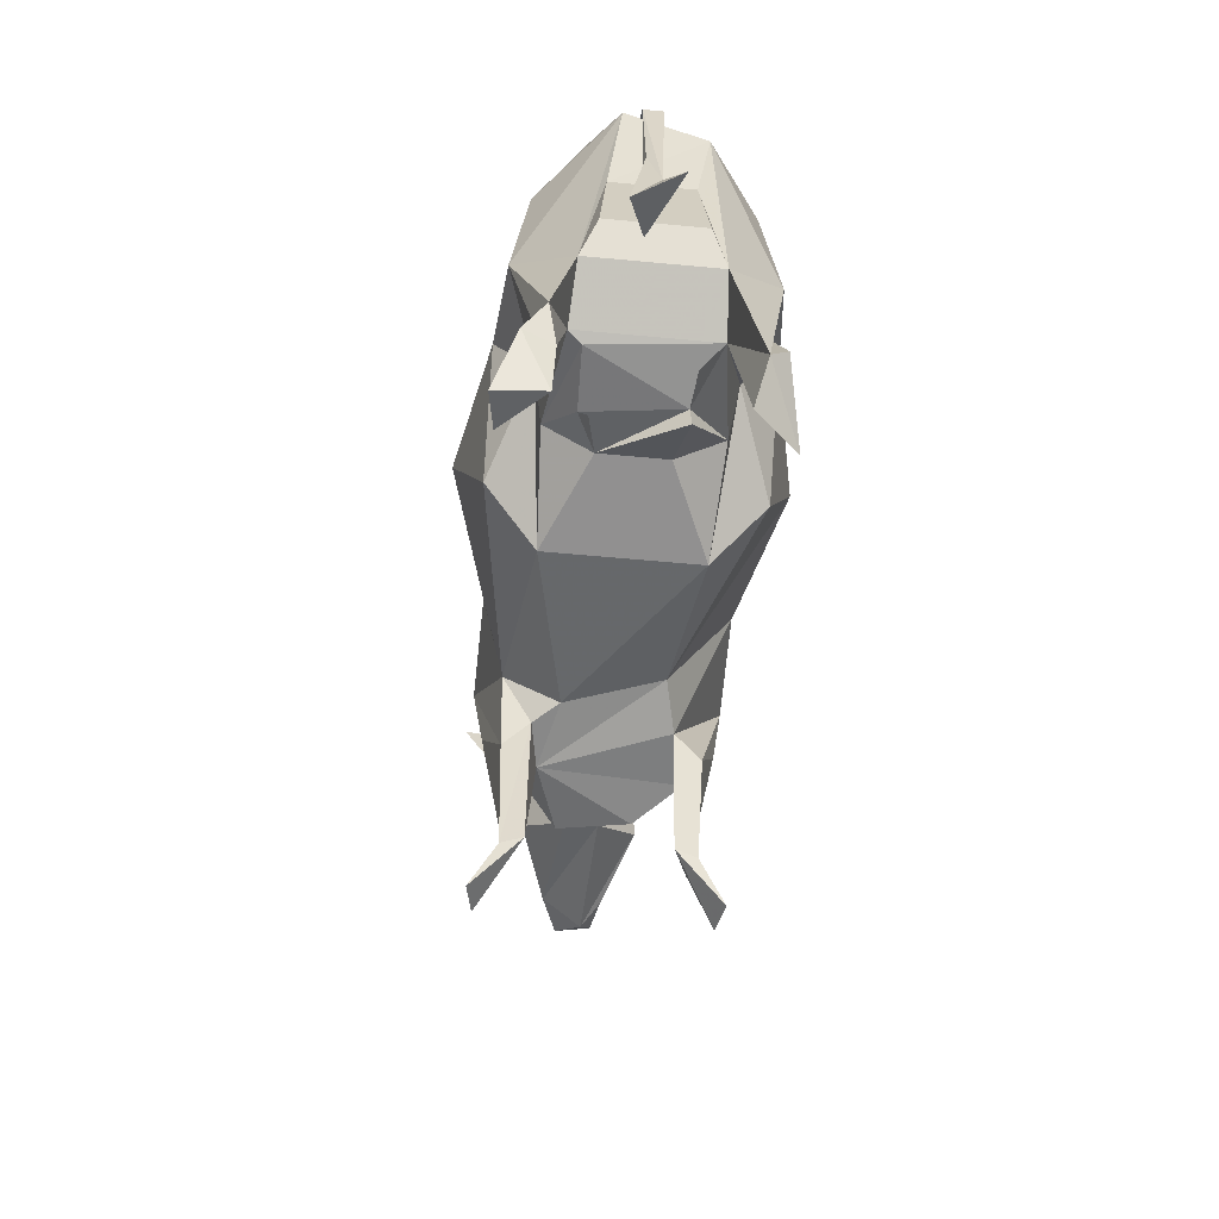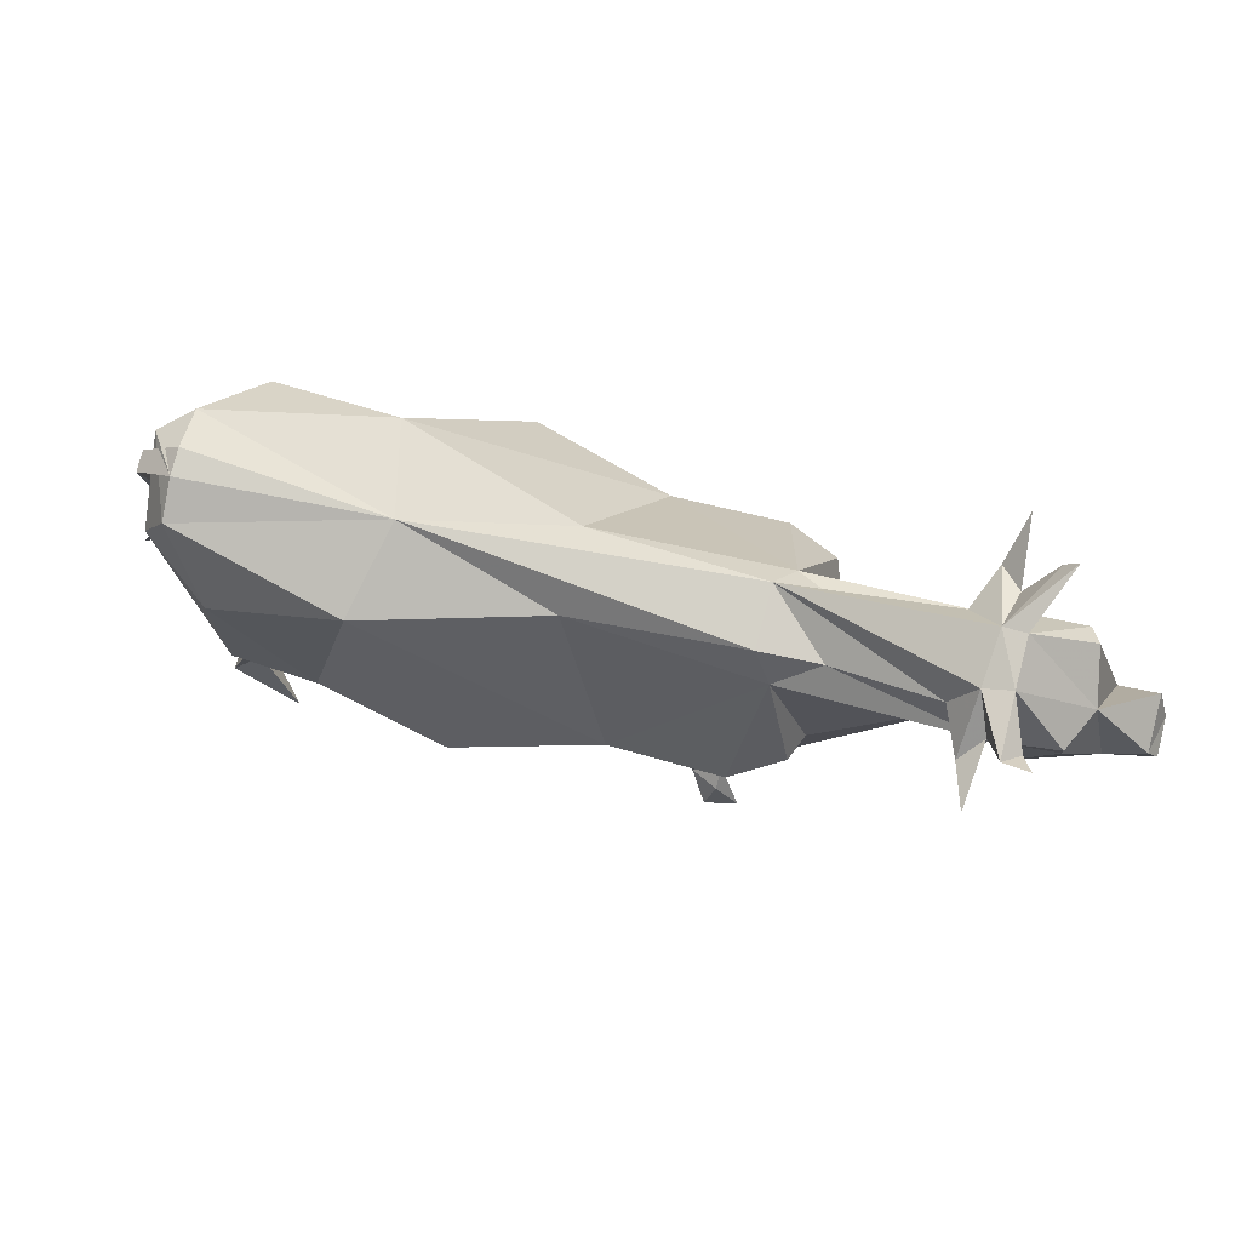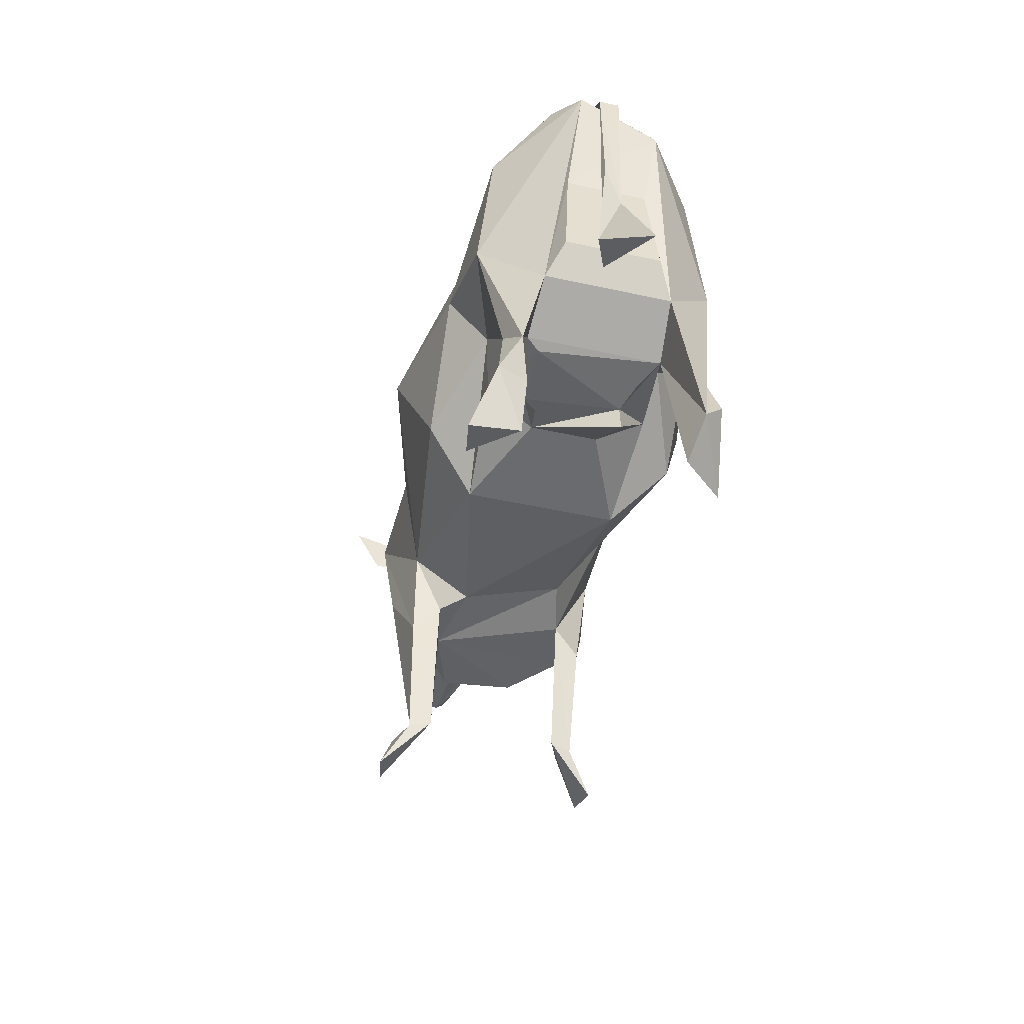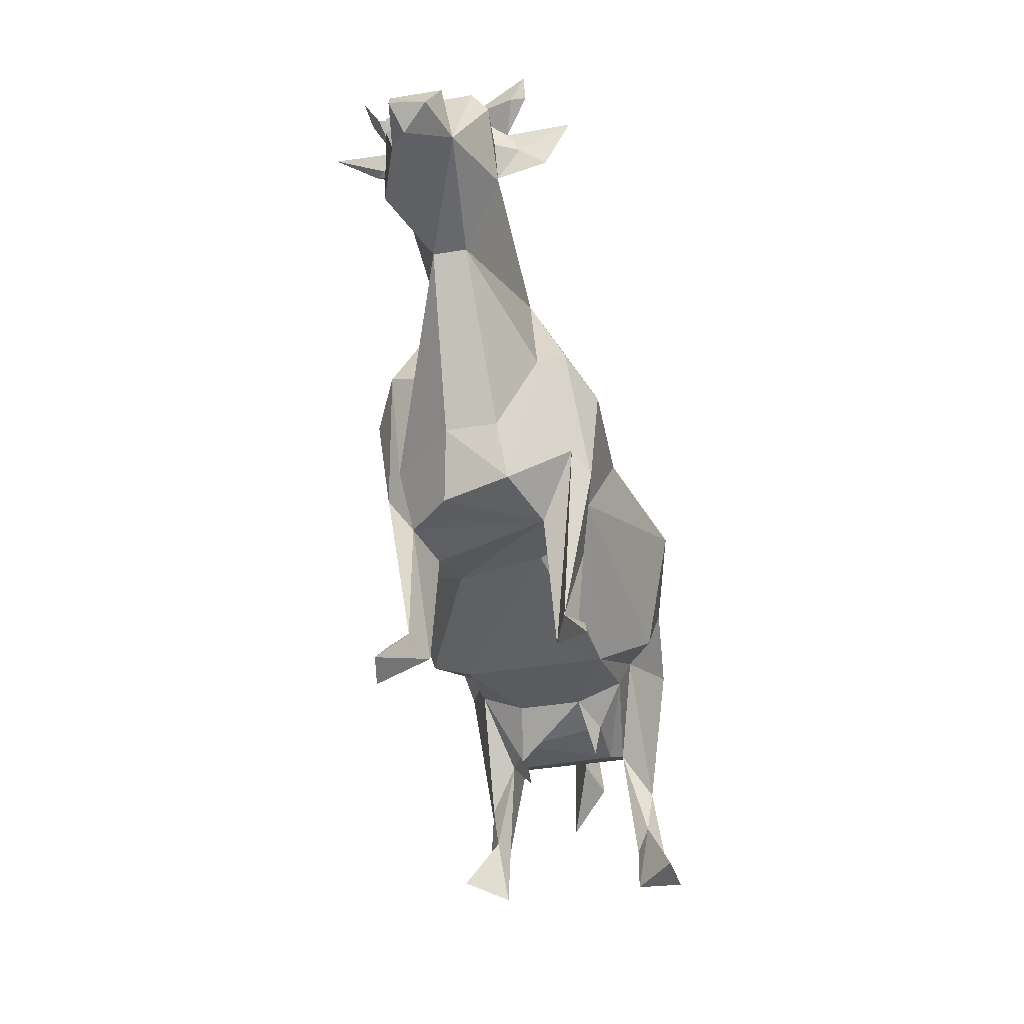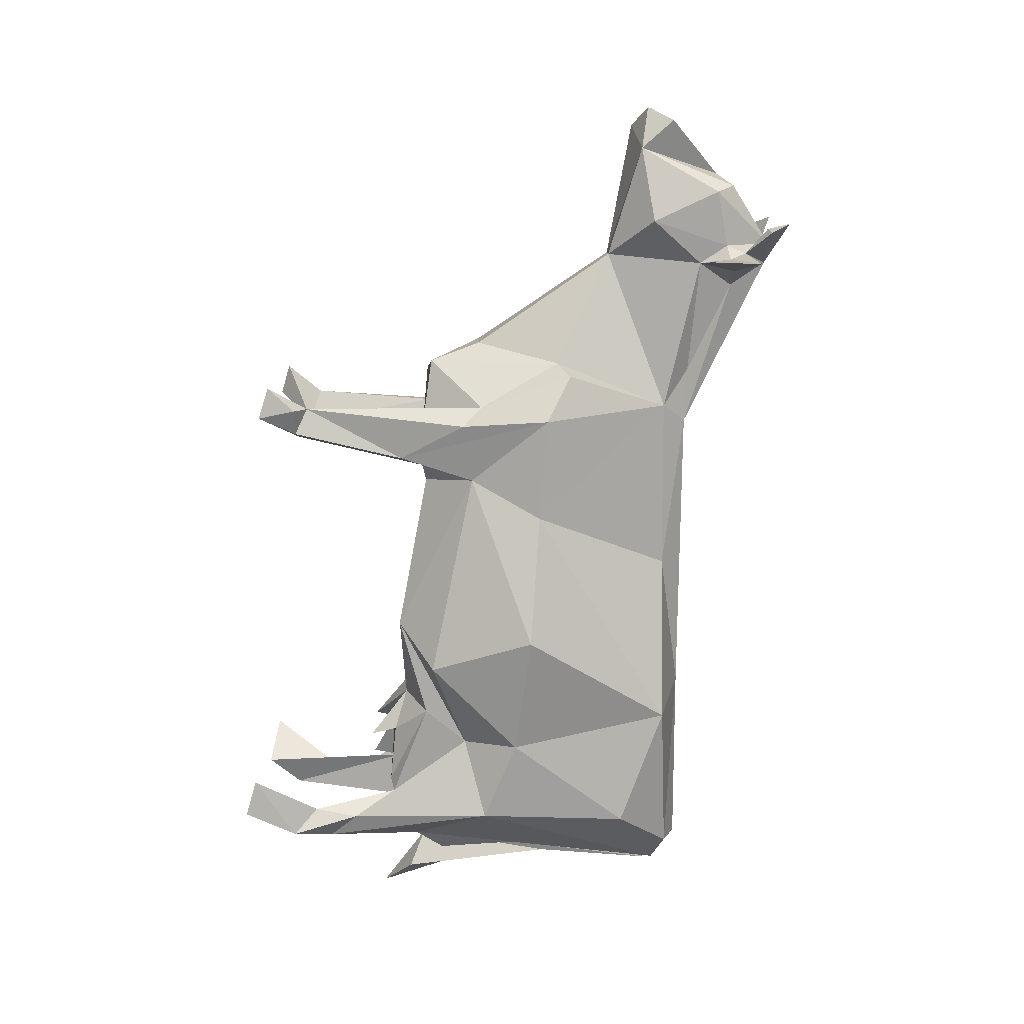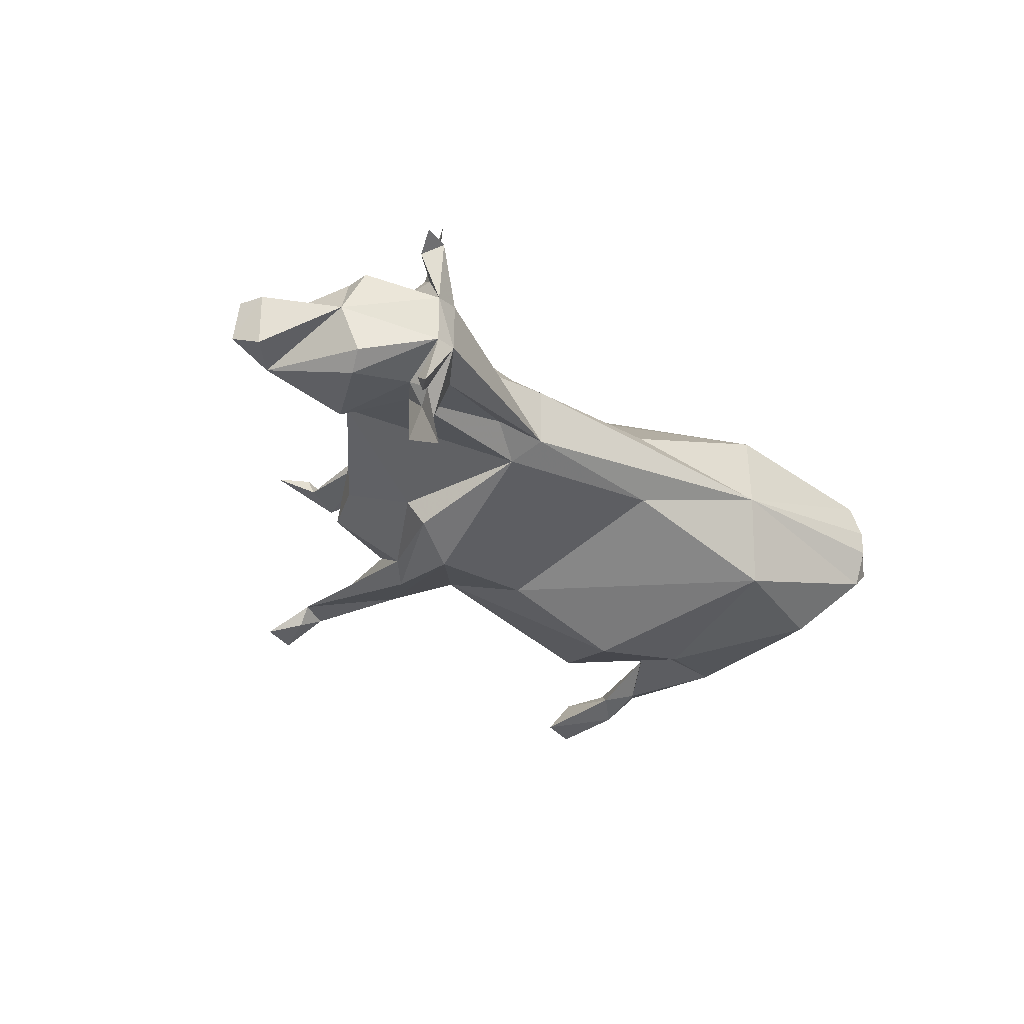
<metadata>
{"format":"obj","ext":"obj","renderer":"f3d","projection":"perspective","resolution":1024,"background":"white","views":[{"elev":-60.5,"azim":-95.4,"up":"+Y"},{"elev":79.9,"azim":14.6,"up":"+Y"},{"elev":-48.2,"azim":-103.8,"up":"+Y"},{"elev":-38.4,"azim":101.8,"up":"+Y"},{"elev":-78.6,"azim":87.6,"up":"+Z"},{"elev":-26.7,"azim":139.8,"up":"+Z"}]}
</metadata>
<code>
v -4.405 -1.921 0.193
v -4 -1.568 -0.2753
v -3.822 1.478 -0.1076
v -3.822 1.478 0.1076
v -3.819 -0.5227 0.05557
v -3.787 0.1538 -0.08429
v -3.735 1.589 -0.2952
v -3.655 1.191 0.5737
v -3.631 -1.158 -0.5056
v -3.631 -1.158 0.5056
v -3.582 -1.414 -0.1044
v -3.517 0.149 -0.4304
v -3.517 0.149 0.4304
v -3.413 1.872 -0.1423
v -3.413 1.872 0.1423
v -3.395 1.726 -0.5548
v -3.395 1.726 0.5548
v -3.387 -1.486 -0.6729
v -3.387 -1.486 0.6729
v -3.372 -2.569 -0.9048
v -3.33 -3.185 0.9501
v -3.302 -3.018 -1.129
v -3.302 -3.018 1.129
v -3.167 -3.003 -0.8121
v -3.068 -2.26 -1.035
v -3.068 -2.26 1.035
v -3.016 -2.765 -0.9667
v -3.016 -2.765 0.9667
v -3.007 -3.575 -0.8302
v -3.007 -3.575 0.8302
v -2.982 -3.609 -1.347
v -2.93 1.104 -1.126
v -2.93 1.104 1.126
v -2.901 -0.6195 -1.284
v -2.901 -0.6195 1.284
v -2.812 -1.798 -0.7127
v -2.812 -1.798 0.7127
v -2.7 -1.85 -0.5701
v -2.678 -2.129 0.4656
v -2.584 -3.514 -1.279
v -2.584 -3.514 1.279
v -2.177 -1.874 0.4458
v -2.144 -2.117 -0.4645
v -2.144 -2.117 0.4645
v -2.033 -0.91 -0.9642
v -2.033 -0.91 0.9642
v -2.027 -1.813 -0.5552
v -1.951 -0.2756 -1.377
v -1.951 -0.2756 1.377
v -1.686 -1.414 -0.8694
v -1.686 -1.414 0.8694
v -1.582 1.568 -0.9823
v -1.582 1.568 0.9823
v -1.576 -1.696 -0.3582
v -1.576 -1.696 0.3582
v -1.351 1.807 0
v -1.001 -1.336 -1.353
v -1.001 -1.336 1.353
v -0.5641 -1.789 -0.8032
v -0.5641 -1.789 0.8032
v -0.5368 -0.1444 -1.682
v -0.5368 -0.1444 1.682
v 0.289 1.496 -0.4301
v 0.289 1.496 0.4301
v 0.9127 -1.455 0.5762
v 0.9438 -0.1011 -1.275
v 0.9438 -0.1011 1.275
v 1.223 -1.533 -0.4345
v 1.338 -0.9457 -1.021
v 1.452 -1.577 -0.7028
v 1.452 -1.577 0.7028
v 1.573 -1.828 -0.9858
v 1.573 -1.828 0.9858
v 1.742 -3.114 -0.7007
v 1.742 -3.114 0.7007
v 1.812 -3.136 -0.9331
v 1.812 -3.136 0.9331
v 1.963 -1.589 -0.6129
v 2.025 -1.075 -1.172
v 2.025 -1.075 1.172
v 2.025 -3.557 -1.205
v 2.025 -3.557 1.205
v 2.06 -1.561 0.859
v 2.097 1.678 -0.3268
v 2.097 1.678 0.3268
v 2.11 -3.148 -1.069
v 2.11 -3.148 1.069
v 2.114 -3.012 -0.8517
v 2.114 -3.012 0.8517
v 2.142 -0.05531 -1.296
v 2.142 -0.05531 1.296
v 2.246 -0.8644 -0.9958
v 2.246 -0.8644 0.9958
v 2.301 1.398 -0.546
v 2.301 1.398 0.546
v 2.387 -3.462 -1.136
v 2.387 -3.462 1.136
v 2.545 -1.593 0.3863
v 2.669 0.2062 -1.014
v 2.669 0.2062 1.014
v 2.721 -1.52 -0.3624
v 2.738 1.687 -0.295
v 2.738 1.687 0.295
v 2.791 0.04432 -0.7175
v 2.791 0.04432 0.7175
v 2.96 -0.9418 -0.2847
v 2.96 -0.9418 0.2847
v 3.823 2.142 -0.4284
v 3.823 2.142 0.4284
v 4.023 2.123 -0.9033
v 4.023 2.123 0.9033
v 4.055 2.505 0.2973
v 4.077 1.747 -0.5274
v 4.102 2.557 -0.2659
v 4.121 0.6271 -0.1855
v 4.121 0.6271 0.1855
v 4.128 1.828 -1.091
v 4.149 2.389 -1.377
v 4.149 2.389 1.377
v 4.153 2.085 -0.7997
v 4.153 2.085 0.7997
v 4.229 2.275 -0.6727
v 4.229 2.275 0.6727
v 4.304 1.8 0.6104
v 4.305 2.059 -0.5394
v 4.34 2.593 -0.2589
v 4.34 2.593 0.2589
v 4.343 2.664 0.9043
v 4.498 2.547 -0.9377
v 4.538 2.513 -0.7766
v 4.538 2.513 0.7766
v 4.568 1.15 -0.6425
v 4.568 1.15 0.6425
v 4.617 2.749 -0.9393
v 4.617 2.749 0.9393
v 4.936 2.052 0.5728
v 4.953 1.908 -0.6056
v 4.964 1.783 0.5535
v 5.031 2.102 -0.4323
v 5.157 1.943 0.12
v 5.435 0.9704 -0.3308
v 5.435 0.9704 0.3308
v 5.705 0.8492 0.1281
v 5.784 1.341 -0.2846
v 5.784 1.341 0.2846
v 5.912 1.118 0.2542
v 5.924 1.025 -0.1531
f 104 101 92
f 92 101 78
f 104 106 101
f 106 107 101
f 101 98 78
f 50 45 59
f 50 36 45
f 54 50 59
f 68 60 59
f 59 55 54
f 43 47 54
f 54 47 50
f 47 38 50
f 38 36 50
f 36 38 37
f 37 38 42
f 38 47 42
f 42 47 54
f 47 43 54
f 12 9 10
f 18 19 9
f 10 9 19
f 37 18 36
f 12 18 9
f 86 96 81
f 81 76 86
f 88 86 76
f 96 74 81
f 74 76 81
f 96 86 88
f 88 74 96
f 25 45 36
f 45 25 34
f 25 20 34
f 18 34 20
f 25 36 27
f 20 36 18
f 72 76 70
f 70 76 74
f 92 88 79
f 79 88 72
f 72 88 76
f 74 78 70
f 78 74 92
f 88 92 74
f 70 69 72
f 84 108 102
f 113 94 102
f 115 94 113
f 132 115 113
f 113 102 108
f 84 102 94
f 115 104 94
f 104 115 106
f 115 116 106
f 92 99 104
f 99 94 104
f 92 79 99
f 99 79 90
f 90 94 99
f 68 59 69
f 52 56 63
f 48 52 61
f 72 90 79
f 70 68 69
f 70 78 68
f 69 90 72
f 90 69 66
f 90 66 94
f 94 66 63
f 84 94 63
f 56 84 63
f 66 52 63
f 52 66 61
f 57 61 69
f 69 61 66
f 57 69 59
f 57 48 61
f 48 57 45
f 59 45 57
f 52 16 56
f 16 52 32
f 48 32 52
f 48 34 32
f 16 14 56
f 45 34 48
f 32 7 16
f 16 7 15
f 32 34 7
f 34 18 7
f 7 18 12
f 31 22 40
f 24 22 29
f 29 22 31
f 40 22 27
f 20 22 24
f 29 40 27
f 27 24 29
f 31 40 29
f 20 25 22
f 27 22 25
f 36 20 24
f 27 36 24
f 3 6 5
f 3 11 6
f 14 15 3
f 132 125 137
f 126 137 125
f 140 141 139
f 140 139 126
f 139 141 137
f 141 132 137
f 140 145 144
f 140 144 141
f 147 144 145
f 144 147 141
f 147 143 141
f 132 141 115
f 113 125 132
f 126 130 134
f 126 122 130
f 122 129 130
f 130 129 134
f 122 114 129
f 134 114 126
f 114 134 129
f 110 114 122
f 108 114 110
f 122 118 110
f 117 110 118
f 108 110 113
f 110 117 113
f 122 126 125
f 125 120 122
f 122 120 118
f 117 118 120
f 126 139 137
f 117 120 113
f 120 125 113
f 15 14 16
f 83 98 93
f 93 98 107
f 98 101 107
f 83 78 98
f 60 46 51
f 51 46 37
f 55 60 51
f 59 60 55
f 44 54 55
f 51 44 55
f 51 37 42
f 42 44 51
f 54 44 42
f 12 10 13
f 19 18 37
f 10 19 13
f 8 12 13
f 87 82 97
f 87 77 82
f 89 77 87
f 97 82 75
f 82 77 75
f 89 87 97
f 97 75 89
f 26 37 46
f 35 26 46
f 35 21 26
f 19 21 35
f 26 28 37
f 21 19 37
f 73 71 77
f 71 75 77
f 83 80 89
f 80 73 89
f 73 77 89
f 75 71 83
f 75 83 89
f 83 93 80
f 103 95 124
f 124 95 116
f 112 114 84
f 108 84 114
f 124 116 133
f 109 103 124
f 103 109 84
f 84 109 112
f 106 116 107
f 85 95 103
f 116 95 105
f 93 116 105
f 107 116 93
f 103 84 85
f 93 105 100
f 100 105 95
f 93 100 80
f 91 80 100
f 91 100 95
f 60 68 65
f 62 53 49
f 80 91 73
f 85 84 56
f 78 83 71
f 71 65 78
f 73 91 71
f 78 65 68
f 67 65 71
f 67 71 91
f 64 67 95
f 67 91 95
f 64 95 85
f 56 64 85
f 64 53 67
f 53 62 67
f 58 65 62
f 67 62 65
f 58 60 65
f 64 56 53
f 62 49 58
f 49 46 58
f 58 46 60
f 53 56 17
f 17 33 53
f 53 33 49
f 33 35 49
f 14 15 56
f 17 56 15
f 46 49 35
f 17 8 33
f 15 7 17
f 7 8 17
f 33 8 35
f 8 19 35
f 8 13 19
f 23 21 41
f 41 21 30
f 28 23 41
f 30 28 41
f 21 23 26
f 26 23 28
f 30 21 37
f 30 37 28
f 8 7 12
f 5 1 11
f 5 6 2
f 5 2 1
f 5 4 3
f 4 15 3
f 3 15 14
f 5 11 4
f 11 3 4
f 4 3 15
f 6 11 2
f 2 11 1
f 42 37 39
f 42 39 37
f 138 136 124
f 127 124 136
f 136 138 140
f 142 140 138
f 140 127 136
f 140 142 145
f 146 145 142
f 147 146 143
f 143 146 142
f 116 141 143
f 138 133 142
f 143 142 133
f 116 115 141
f 116 143 133
f 133 138 124
f 140 126 127
f 128 135 131
f 127 128 131
f 127 131 123
f 128 123 131
f 128 112 123
f 128 131 135
f 112 127 114
f 126 114 127
f 112 128 127
f 111 123 112
f 112 109 111
f 123 111 119
f 124 111 109
f 124 127 123
f 123 119 121
f 124 123 121
f 121 119 111
f 145 146 147
f 124 121 111

</code>
